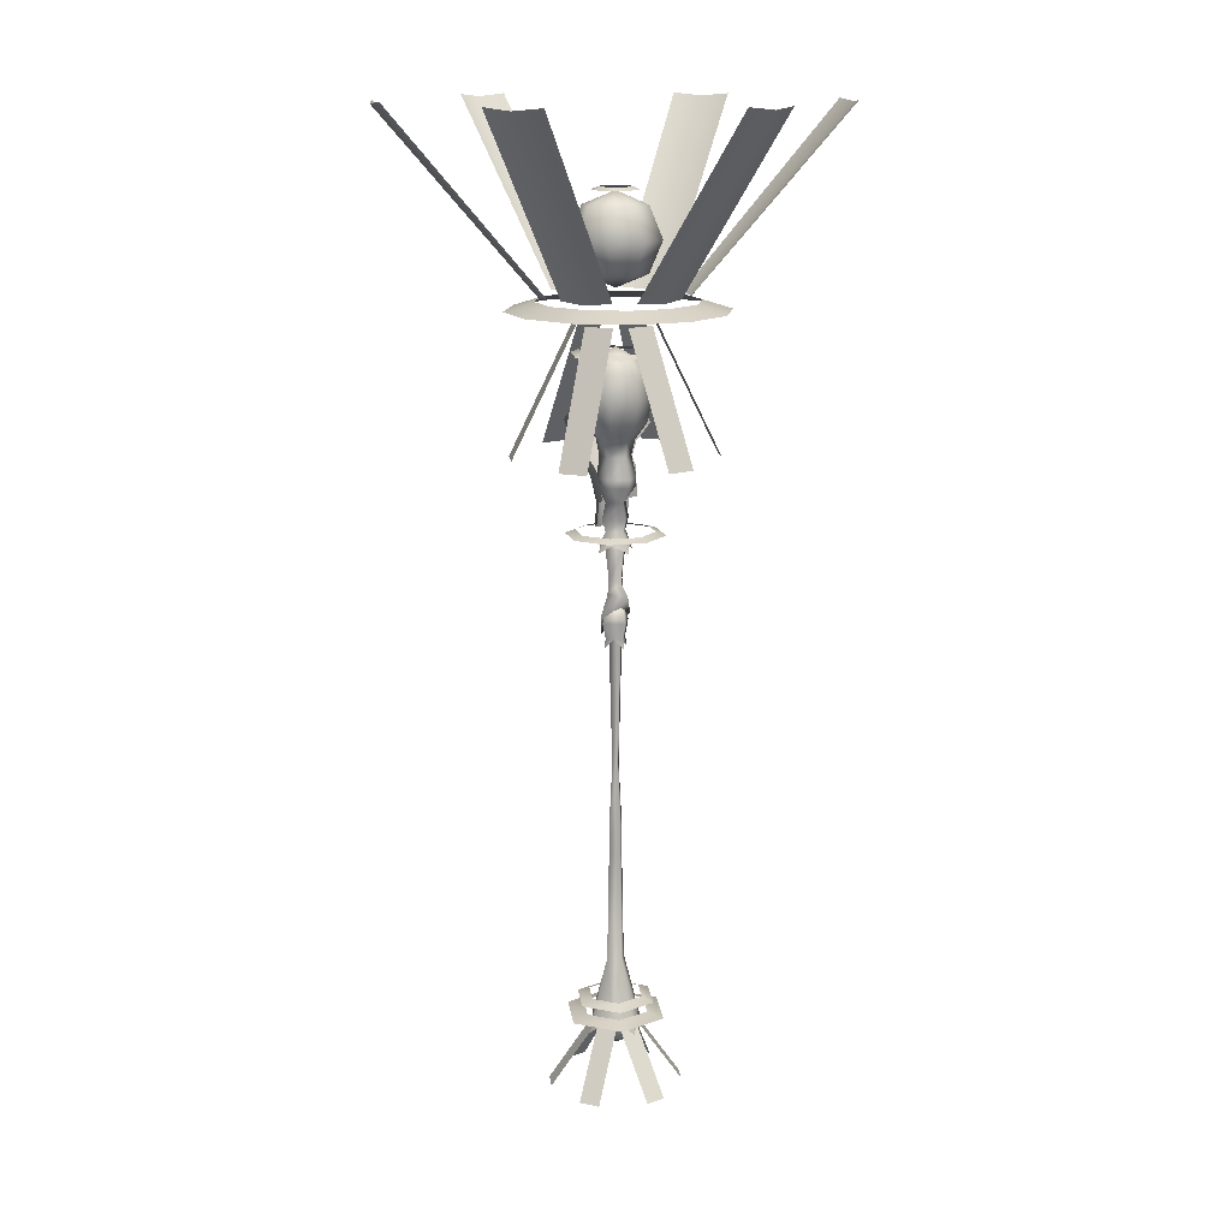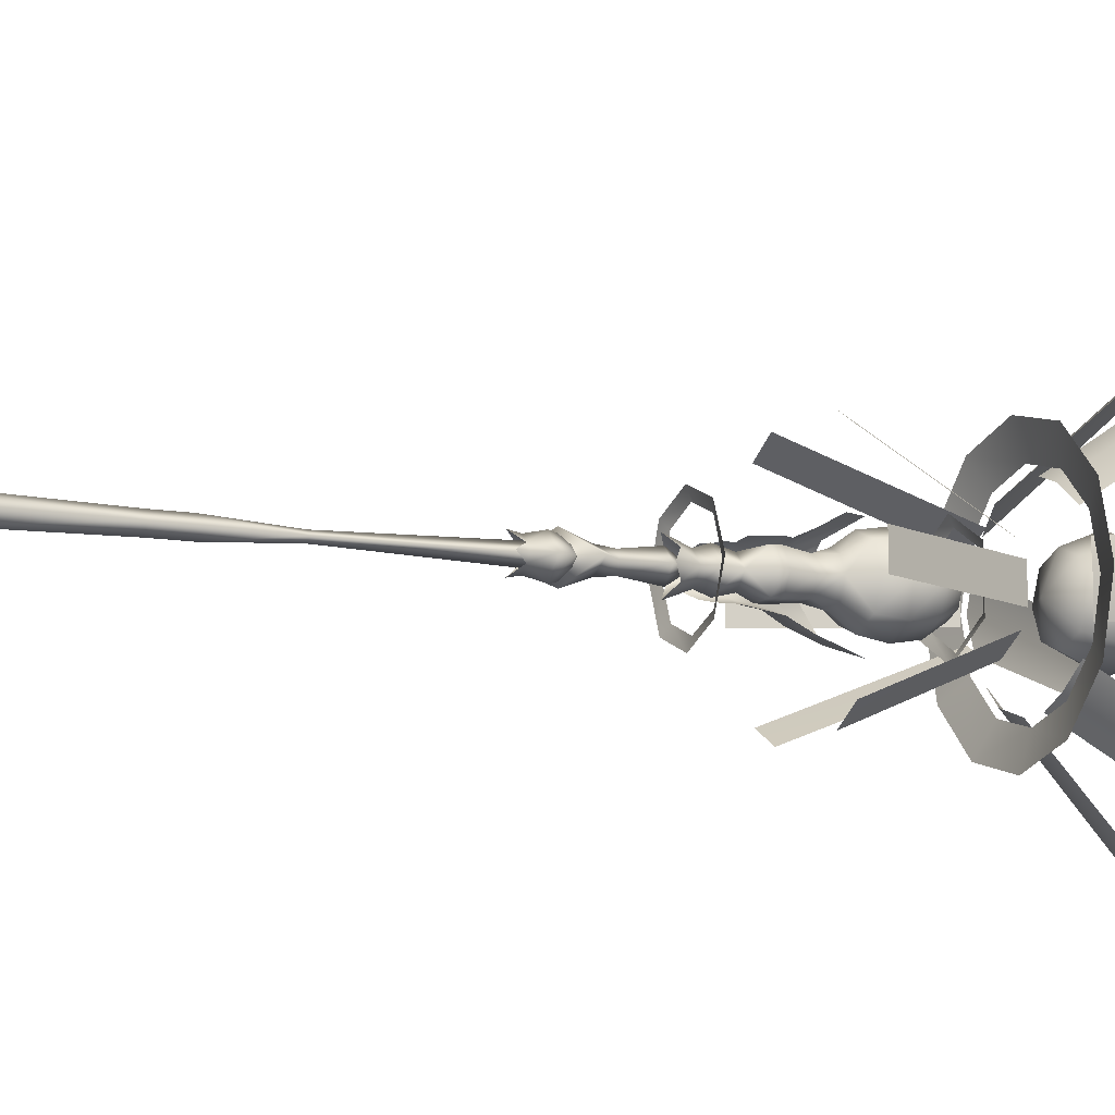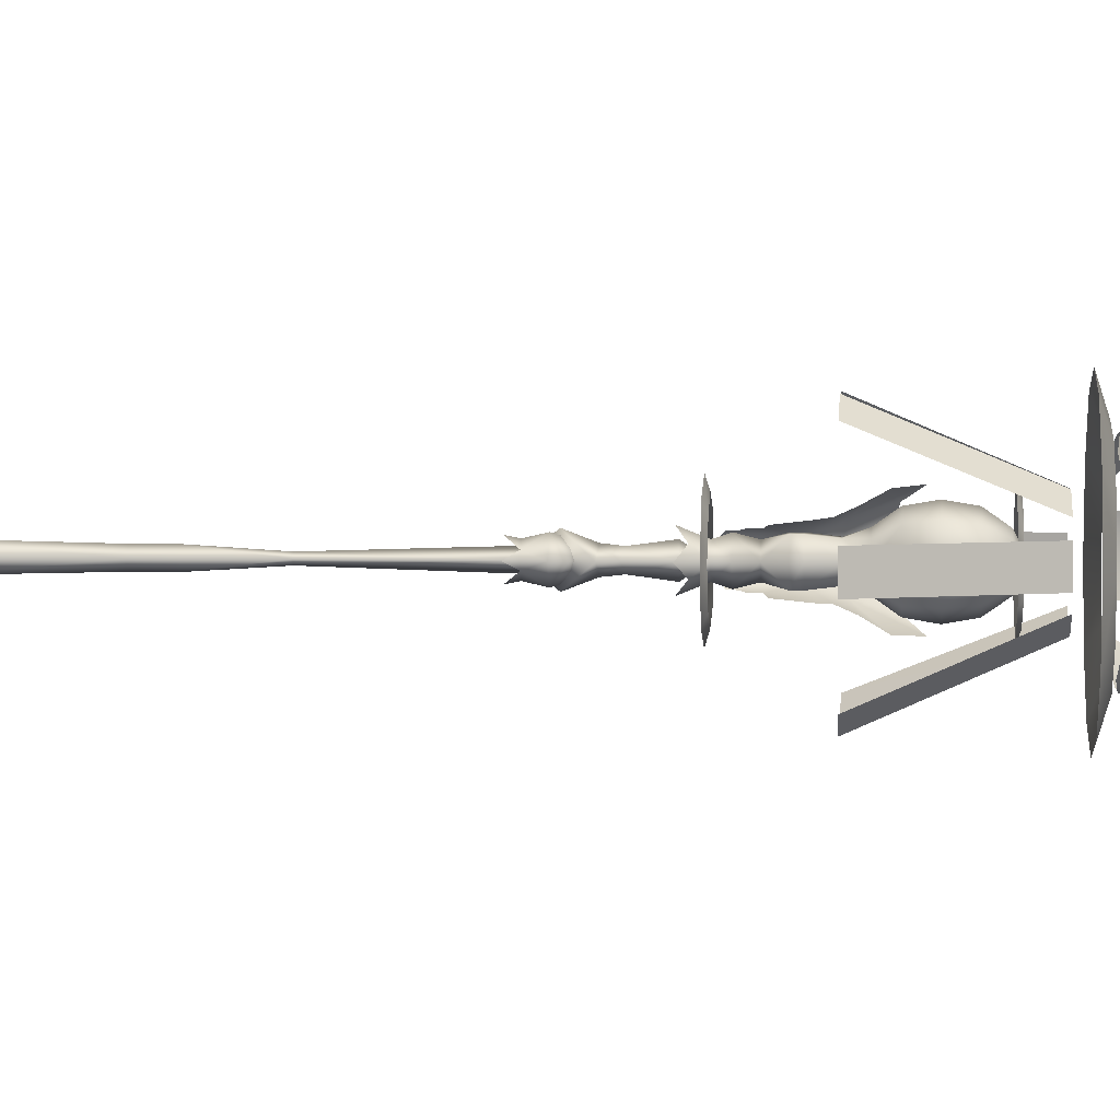
<metadata>
{"format":"obj","ext":"obj","renderer":"f3d","projection":"perspective","resolution":1024,"background":"white","views":[{"elev":14.6,"azim":52.9,"up":"+Y"},{"elev":-10.5,"azim":65.5,"up":"+Z"},{"elev":3.4,"azim":94.8,"up":"+Z"}]}
</metadata>
<code>
o MDL_w21stx2_bod00
v 0 -0.2881 0.02
v 0.0097 -0.1281 -0
v 0 -0.1281 0.01
v 0.0197 -0.2881 -0
v 0 -0.3631 0.02
v 0.0197 -0.3631 -0
v -0.02 -0.2881 -0
v -0.01 -0.1281 -0
v -0.02 -0.3631 -0
v 0 0.1978 0.02
v 0.0197 0.1978 0
v -0.02 0.1978 0
v 0 -0.6372 0.0259
v 0.04 -0.7822 0.04
v 0.0259 -0.6372 -0
v 0 -0.8222 0.08
v -0.04 -0.7822 0.04
v 0.08 -0.8222 -0
v -0.0259 -0.6372 -0
v -0.08 -0.8222 -0
v 0 0.2328 0.0391
v 0.0388 0.2328 0
v 0.0147 0.1928 0.015
v 0.0297 0.2628 0
v 0 0.2628 0.03
v 0 0.2778 0
v -0.0391 0.2328 0
v -0.015 0.1928 0.015
v -0.03 0.2628 0
v -0.03 0.1928 0
v -0.035 0.1678 0
v 0 0.1928 0.03
v 0.0297 0.1928 0
v 0 0.1678 0.035
v 0.0347 0.1678 0
v 0 0.3025 0.0241
v 0.0497 0.3009 0
v 0.0222 0.3328 0
v 0 0.2478 0.045
v -0.06 0.1878 0
v -0.0288 0.2778 0
v 0 0.3391 0.02
v 0 0.4137 0.03
v 0.0297 0.4137 0
v -0.0209 0.3438 0
v -0.03 0.4137 0
v 0 0.4575 0
v 0.0397 0.4878 0
v 0 0.4578 0.03
v 0.0297 0.4578 0
v 0 0.4878 0.04
v 0.0297 0.5278 0
v 0 0.5278 0.03
v -0.03 0.4578 0
v -0.04 0.4878 0
v -0.03 0.5278 0
v 0.0247 0.4278 0.025
v 0.0497 0.4078 0
v -0.025 0.4278 0.025
v -0.05 0.4078 0
v 0 0.4078 0.05
v 0.0313 0.5672 0.0391
v 0.0538 0.5672 0
v -0.0225 0.5672 0.0391
v -0.045 0.5672 0
v -0.0194 0.64 0.0334
v -0.045 0.5878 0
v -0.0225 0.5878 0.0391
v -0.0384 0.64 0
v -0.0334 0.6797 0.0334
v -0.0475 0.6797 0
v -0.0547 0.7222 0.0547
v -0.0775 0.7222 0
v -0.0613 0.7769 0.0613
v -0.0866 0.7769 0
v -0.0547 0.8316 0.0547
v -0.0775 0.8316 0
v -0.0334 0.8744 0.0334
v -0.0475 0.8744 0
v 0 0.8991 0
v 0.0191 0.64 0.0334
v 0.0313 0.5878 0.0391
v 0.0384 0.64 0
v 0 0.6797 0.0475
v 0.0334 0.6797 0.0334
v 0 0.7222 0.0775
v 0.0547 0.7222 0.0547
v 0.0538 0.5878 0
v 0.0472 0.6797 0
v 0 0.8744 0.0475
v 0.0334 0.8744 0.0334
v 0.0472 0.8744 0
v 0.0547 0.8316 0.0547
v 0.0772 0.8316 0
v 0.0609 0.7769 0.0613
v 0.0866 0.7769 0
v 0.0772 0.7222 0
v 0 0.8316 0.0775
v 0 0.7769 0.0866
v 0 -0.2881 -0.0197
v 0 -0.1281 -0.0097
v 0 0.1978 -0.0197
v 0 -0.6372 -0.0259
v 0.04 -0.7822 -0.0397
v -0.04 -0.7822 -0.0397
v 0 -0.8222 -0.0797
v 0 -0.3631 -0.0197
v 0 0.2328 -0.0388
v 0.0147 0.1928 -0.0147
v 0 0.1928 -0.0297
v -0.015 0.1928 -0.0147
v 0 0.1678 -0.0347
v 0 0.2628 -0.0297
v 0 0.3025 -0.0237
v 0 0.2478 -0.0447
v 0 0.3391 -0.0197
v 0 0.4137 -0.0297
v 0 0.4578 -0.0297
v 0 0.4878 -0.0397
v -0.025 0.4278 -0.0247
v 0 0.4078 -0.0497
v 0 0.5278 -0.0297
v 0.0247 0.4278 -0.0247
v 0.0313 0.5672 -0.0388
v -0.0225 0.5672 -0.0388
v -0.0194 0.64 -0.0331
v -0.0225 0.5878 -0.0388
v 0.0191 0.64 -0.0331
v 0 0.6797 -0.0472
v 0.0313 0.5878 -0.0388
v -0.0334 0.6797 -0.0334
v 0 0.7222 -0.0772
v 0.0334 0.6797 -0.0334
v 0.0547 0.7222 -0.0547
v -0.0334 0.8744 -0.0334
v 0 0.8744 -0.0472
v 0.0334 0.8744 -0.0334
v -0.0547 0.8316 -0.0547
v -0.0613 0.7769 -0.0609
v 0 0.8316 -0.0772
v 0 0.7769 -0.0866
v 0.0547 0.8316 -0.0547
v 0.0609 0.7769 -0.0609
v -0.0547 0.7222 -0.0547
v -0.0322 0.7578 0.1063
v -0.0819 0.6484 0.0578
v 0.0034 0.7078 0.1019
v -0.0997 0.7209 0.0787
v -0.0184 0.6634 0.0769
v -0.0516 0.585 0.0359
v -0.0144 0.6278 0.0609
v 0.005 0.6062 0.0584
v -0.0053 0.5303 0.0447
v 0.0172 0.5378 0.0509
v -0.0178 0.4978 0.0422
v -0.0053 0.5078 0.0453
v -0.0334 0.5278 0.0325
v -0.0178 0.4778 0.0409
v -0.0494 0.4609 0.0241
v -0.0459 0.5278 0
v -0.0594 0.4578 0
v -0.0494 0.4609 -0.0237
v -0.1134 0.6328 0
v -0.1403 0.6978 0
v -0.0662 0.5753 0
v 0.0034 0.7078 -0.1016
v -0.0819 0.6484 -0.0575
v -0.0322 0.7578 -0.1063
v -0.0184 0.6634 -0.0766
v -0.0997 0.7209 -0.0784
v -0.0144 0.6278 -0.0606
v -0.0516 0.585 -0.0359
v 0.005 0.6062 -0.0584
v -0.0053 0.5303 -0.0447
v 0.0172 0.5378 -0.0506
v -0.0178 0.4978 -0.0422
v -0.0053 0.5078 -0.0453
v -0.0334 0.5278 -0.0322
v -0.0178 0.4778 -0.0409
v 0.0122 0.9841 0.2703
v 0.0122 1.007 0.1981
v -0.1228 0.9841 0.2341
v 0.1472 0.9841 0.2341
v -0.0869 1.007 0.1716
v -0.1594 1.007 0.0991
v -0.2219 0.9841 0.135
v -0.1859 1.007 0
v -0.2578 0.9841 0
v 0.2822 0.9841 0
v 0.2103 1.007 0
v 0.2459 0.9841 0.135
v 0.2459 0.9841 -0.135
v 0.1838 1.007 0.0991
v 0.1112 1.007 0.1716
v 0.0122 1.007 -0.1981
v 0.0122 0.9841 -0.27
v -0.1228 0.9841 -0.2338
v 0.1472 0.9841 -0.2338
v 0.1112 1.007 -0.1716
v -0.0869 1.007 -0.1716
v -0.2219 0.9841 -0.135
v -0.1594 1.007 -0.0991
v 0.1838 1.007 -0.0991
f 1 3 2
f 2 4 1
f 5 1 4
f 4 6 5
f 7 8 3
f 3 1 7
f 9 7 1
f 1 5 9
f 3 10 11
f 10 3 8
f 3 11 2
f 10 8 12
f 13 15 14
f 14 16 13
f 17 13 16
f 14 15 18
f 17 20 19
f 19 13 17
f 6 15 13
f 13 5 6
f 5 13 19
f 19 9 5
f 21 23 22
f 22 24 21
f 25 21 24
f 24 26 25
f 27 28 21
f 21 25 27
f 29 27 25
f 25 26 29
f 28 27 30
f 30 31 28
f 21 28 32
f 32 23 21
f 23 33 22
f 23 32 34
f 32 28 34
f 33 23 35
f 36 37 38
f 37 36 39
f 40 36 41
f 36 40 39
f 42 44 43
f 43 45 42
f 36 42 45
f 45 41 36
f 42 38 44
f 43 46 45
f 47 46 43
f 47 43 44
f 38 42 36
f 37 39 40
f 48 49 50
f 49 48 51
f 52 51 48
f 51 52 53
f 51 54 49
f 54 51 55
f 53 55 51
f 55 53 56
f 57 50 49
f 50 57 58
f 59 54 60
f 54 59 49
f 49 61 57
f 59 61 49
f 62 52 63
f 53 52 62
f 62 64 53
f 64 65 56
f 66 67 68
f 67 66 69
f 70 69 66
f 69 70 71
f 72 71 70
f 71 72 73
f 74 73 72
f 73 74 75
f 76 75 74
f 75 76 77
f 78 77 76
f 77 78 79
f 80 79 78
f 81 68 82
f 82 83 81
f 81 66 68
f 66 81 84
f 85 84 81
f 84 85 86
f 87 86 85
f 82 88 83
f 84 70 66
f 89 81 83
f 81 89 85
f 80 78 90
f 80 90 91
f 92 80 91
f 91 93 92
f 94 92 93
f 93 95 94
f 96 94 95
f 95 87 96
f 97 96 87
f 74 98 76
f 98 74 99
f 72 99 74
f 99 72 86
f 70 86 72
f 86 70 84
f 99 93 98
f 93 99 95
f 86 95 99
f 95 86 87
f 89 87 85
f 87 89 97
f 98 78 76
f 90 78 98
f 98 93 90
f 90 93 91
f 65 68 67
f 68 65 64
f 64 82 68
f 82 64 62
f 62 88 82
f 88 62 63
f 53 64 56
f 100 2 101
f 101 7 100
f 9 100 7
f 4 2 100
f 8 7 101
f 101 11 102
f 11 101 2
f 8 102 12
f 102 8 101
f 15 103 104
f 103 15 6
f 103 105 106
f 105 103 19
f 106 104 103
f 18 15 104
f 20 105 19
f 103 6 107
f 107 19 103
f 9 19 107
f 4 107 6
f 107 4 100
f 107 100 9
f 108 22 109
f 109 110 108
f 111 108 110
f 110 112 111
f 27 108 111
f 111 30 27
f 24 22 108
f 108 113 24
f 113 108 27
f 27 29 113
f 113 29 26
f 24 113 26
f 33 109 22
f 110 109 112
f 109 33 35
f 30 111 31
f 114 38 37
f 37 115 114
f 114 40 41
f 40 114 115
f 116 117 44
f 117 116 45
f 114 45 116
f 38 116 44
f 46 117 45
f 117 46 47
f 117 47 44
f 116 38 114
f 45 114 41
f 115 37 40
f 48 50 118
f 118 119 48
f 118 54 119
f 54 118 120
f 121 120 118
f 55 119 54
f 52 48 119
f 119 122 52
f 122 119 55
f 55 56 122
f 123 118 50
f 50 58 123
f 60 54 120
f 121 118 123
f 63 52 124
f 124 88 63
f 122 124 52
f 124 122 125
f 56 125 122
f 65 125 56
f 126 127 67
f 127 126 128
f 129 128 126
f 69 126 67
f 128 130 127
f 130 128 83
f 89 83 128
f 88 130 83
f 131 126 69
f 126 131 129
f 132 129 131
f 129 132 133
f 134 133 132
f 133 134 89
f 97 89 134
f 71 131 69
f 133 128 129
f 128 133 89
f 135 79 80
f 80 136 135
f 137 136 80
f 80 92 137
f 75 77 138
f 138 139 75
f 139 138 140
f 140 141 139
f 141 140 142
f 142 143 141
f 143 142 94
f 94 96 143
f 71 73 144
f 144 131 71
f 144 132 131
f 77 79 135
f 135 138 77
f 135 140 138
f 136 140 135
f 140 136 142
f 137 142 136
f 142 137 92
f 94 142 92
f 73 75 139
f 139 144 73
f 144 139 141
f 141 132 144
f 132 141 143
f 143 134 132
f 134 143 96
f 96 97 134
f 65 67 127
f 127 125 65
f 125 127 130
f 130 124 125
f 130 88 124
f 145 147 146
f 146 148 145
f 149 146 147
f 150 146 151
f 151 152 150
f 153 150 152
f 152 154 153
f 149 151 146
f 155 153 156
f 157 155 158
f 158 159 157
f 160 157 159
f 159 161 160
f 162 160 161
f 163 164 148
f 148 146 163
f 165 163 146
f 146 150 165
f 157 165 150
f 165 157 160
f 153 157 150
f 157 153 155
f 166 168 167
f 167 169 166
f 167 168 170
f 170 163 167
f 165 167 163
f 167 172 171
f 171 169 167
f 173 171 172
f 172 174 173
f 175 173 174
f 174 176 177
f 176 174 178
f 172 178 174
f 178 172 165
f 178 179 176
f 179 178 162
f 164 163 170
f 172 167 165
f 178 165 160
f 160 162 178
f 180 181 182
f 181 180 183
f 182 181 184
f 182 185 186
f 185 182 184
f 186 185 187
f 187 188 186
f 189 190 191
f 190 189 192
f 191 190 193
f 183 193 194
f 193 183 191
f 194 181 183
f 195 196 197
f 196 195 198
f 199 198 195
f 200 195 197
f 201 202 197
f 202 201 187
f 188 187 201
f 200 197 202
f 203 190 192
f 203 198 199
f 198 203 192
o MDL_w21stx2_bod01
v -0.0688 0.4575 0.0688
v -0.0869 0.4481 0.0869
v -0.1225 0.4487 0
v 0 0.4569 0.0969
v -0.0969 0.4569 0
v -0.0869 0.4481 -0.0869
v 0 0.4487 0.1225
v 0.0688 0.4575 0.0688
v 0.0869 0.4481 0.0869
v 0.0969 0.4569 0
v 0.1225 0.4487 0
v 0.0688 0.4575 -0.0688
v 0.0869 0.4481 -0.0869
v 0 0.4569 -0.0969
v 0 0.4487 -0.1225
v -0.0688 0.4575 -0.0688
v 0 1.259 0
v 0 1.226 0.0794
v 0.0556 1.226 0.0562
v -0.0562 1.226 0.0562
v 0.0787 1.226 0
v 0.0556 1.226 -0.0556
v 0 1.226 -0.0787
v -0.0562 1.226 -0.0556
v -0.0794 1.226 0
v 0 1.147 0.1119
v 0.0787 1.147 0.0794
v 0.1119 1.147 0
v 0.0787 1.147 -0.0787
v 0 1.147 -0.1119
v -0.0794 1.147 -0.0787
v -0.1119 1.147 0
v -0.0794 1.147 0.0794
v 0.0556 1.068 0.0562
v 0 1.068 0.0794
v 0 1.035 0
v 0.0787 1.068 0
v 0.0556 1.068 -0.0556
v 0 1.068 -0.0787
v -0.0562 1.068 -0.0556
v -0.0794 1.068 0
v -0.0562 1.068 0.0562
v 0 1.268 0.0406
v 0 1.261 0.0575
v 0.04 1.261 0.0406
v 0.0281 1.268 0.0288
v 0.0569 1.261 0
v 0.04 1.268 0
v 0.04 1.261 -0.04
v 0.0281 1.268 -0.0281
v 0 1.261 -0.0569
v 0 1.268 -0.04
v -0.0406 1.261 -0.04
v -0.0288 1.268 -0.0281
v -0.0575 1.261 0
v -0.0406 1.268 0
v -0.0406 1.261 0.0406
v -0.0288 1.268 0.0288
v -0.1138 -0.7831 0.0656
v 0 -0.7713 0.0875
v -0.0756 -0.7713 0.0437
v 0 -0.7831 0.1312
v 0.075 -0.7713 0.0437
v 0.1131 -0.7831 0.0656
v 0.075 -0.7713 -0.0431
v 0.1131 -0.7831 -0.065
v 0 -0.7713 -0.0869
v 0 -0.7831 -0.1306
v -0.0756 -0.7713 -0.0431
v -0.1138 -0.7831 -0.065
v -0.09 -0.745 0.0519
v 0 -0.7331 0.0719
v -0.0625 -0.7331 0.0362
v 0 -0.745 0.1037
v 0.0619 -0.7331 0.0362
v 0.0894 -0.745 0.0519
v 0.0619 -0.7331 -0.0356
v 0.0894 -0.745 -0.0519
v 0 -0.7331 -0.0719
v 0 -0.745 -0.1037
v -0.0625 -0.7331 -0.0356
v -0.09 -0.745 -0.0519
v 0.0525 -0.8394 -0
v 0.0237 -0.8394 0.0444
v 0.0237 -0.7806 0.0444
v 0 -0.8687 -0
v 0.0288 -0.8394 -0.0444
v 0.0525 -0.7806 -0
v 0.0288 -0.7806 -0.0444
v -0.0244 -0.8394 -0.0444
v -0.0244 -0.7806 -0.0444
v -0.0531 -0.8394 -0
v -0.0531 -0.7806 -0
v -0.0288 -0.8394 0.0444
v -0.0288 -0.7806 0.0444
v 0.06 -0.9681 -0.1569
v 0.0494 -0.8075 -0.0338
v 0.0044 -0.8075 -0.06
v 0.1056 -0.9681 -0.1306
v -0.005 -0.8075 0.06
v -0.1056 -0.9681 0.1312
v -0.05 -0.8075 0.0344
v -0.0606 -0.9681 0.1569
v 0.1663 -0.9681 -0.0256
v 0.0544 -0.8075 0.0262
v 0.0544 -0.8075 -0.0256
v 0.1663 -0.9681 0.0262
v -0.0544 -0.8075 0.0262
v -0.1663 -0.9681 -0.0256
v -0.0544 -0.8075 -0.0256
v -0.1663 -0.9681 0.0262
v -0.1056 -0.9681 -0.1306
v -0.005 -0.8075 -0.06
v -0.05 -0.8075 -0.0338
v -0.0606 -0.9681 -0.1569
v 0.0494 -0.8075 0.0344
v 0.06 -0.9681 0.1569
v 0.0044 -0.8075 0.06
v 0.1056 -0.9681 0.1312
v -0.5581 1.456 0
v -0.1675 1.019 -0.0637
v -0.5437 1.462 -0.0637
v -0.1794 1.013 0
v -0.1675 1.019 0.0637
v -0.5437 1.462 0.0637
v 0.1669 1.019 -0.0637
v 0.5581 1.456 0
v 0.5431 1.462 -0.0637
v 0.1794 1.013 0
v 0.1669 1.019 0.0637
v 0.5431 1.462 0.0637
v 0.2788 1.456 0.4825
v 0.0281 1.019 0.1769
v 0.0894 1.013 0.1556
v 0.2037 1.462 0.5038
v 0.1388 1.019 0.1131
v 0.3394 1.462 0.44
v -0.1394 1.019 -0.1125
v -0.2794 1.456 -0.4819
v -0.09 1.013 -0.155
v -0.3394 1.462 -0.44
v -0.0281 1.019 -0.1769
v -0.2044 1.462 -0.5038
v -0.2794 1.456 0.4825
v -0.1394 1.019 0.1131
v -0.09 1.013 0.1556
v -0.3394 1.462 0.44
v -0.0281 1.019 0.1769
v -0.2044 1.462 0.5038
v 0.0281 1.019 -0.1769
v 0.2788 1.456 -0.4819
v 0.0894 1.013 -0.155
v 0.2037 1.462 -0.5038
v 0.1388 1.019 -0.1125
v 0.3394 1.462 -0.44
v 0.0938 0.6369 -0.2344
v 0.0787 0.9538 -0.0656
v 0.0169 0.9538 -0.1013
v 0.1556 0.6369 -0.1981
v -0.0175 0.9538 0.1019
v -0.1563 0.6369 0.1988
v -0.0794 0.9538 0.0662
v -0.0944 0.6369 0.2344
v -0.1563 0.6369 -0.1981
v -0.0175 0.9538 -0.1013
v -0.0794 0.9538 -0.0656
v -0.0944 0.6369 -0.2344
v 0.0787 0.9538 0.0662
v 0.0938 0.6369 0.2344
v 0.0169 0.9538 0.1019
v 0.1556 0.6369 0.1988
v 0.25 0.6369 -0.0356
v 0.0962 0.9538 0.0356
v 0.0962 0.9538 -0.0356
v 0.25 0.6369 0.0356
v -0.0969 0.9538 0.0356
v -0.25 0.6369 -0.0356
v -0.0969 0.9538 -0.0356
v -0.25 0.6369 0.0356
v -0.0994 0.8794 0.0575
v 0 0.8881 0.0938
v -0.0806 0.8881 0.0469
v 0 0.8794 0.115
v 0.0806 0.8881 0.0469
v 0.0994 0.8794 0.0575
v 0.0806 0.8881 -0.0463
v 0.0994 0.8794 -0.0569
v 0 0.8881 -0.0931
v 0 0.8794 -0.1144
v -0.0806 0.8881 -0.0463
v -0.0994 0.8794 -0.0569
f 204 206 205
f 205 207 204
f 206 204 208
f 208 209 206
f 207 205 210
f 210 211 207
f 211 210 212
f 212 213 211
f 213 212 214
f 214 215 213
f 215 214 216
f 216 217 215
f 217 216 218
f 218 219 217
f 219 218 209
f 209 208 219
f 220 221 222
f 221 220 223
f 220 222 224
f 220 224 225
f 220 225 226
f 220 226 227
f 220 227 228
f 220 228 223
f 221 229 230
f 222 221 230
f 230 231 222
f 224 222 231
f 231 232 224
f 225 224 232
f 232 233 225
f 226 225 233
f 233 234 226
f 227 226 234
f 234 235 227
f 228 227 235
f 235 236 228
f 223 228 236
f 236 229 223
f 223 229 221
f 237 229 238
f 238 239 237
f 240 237 239
f 230 229 237
f 237 240 230
f 231 230 240
f 240 241 231
f 232 231 241
f 241 242 232
f 233 232 242
f 242 243 233
f 234 233 243
f 243 244 234
f 235 234 244
f 244 245 235
f 236 235 245
f 245 238 236
f 236 238 229
f 239 241 240
f 241 239 242
f 239 243 242
f 243 239 244
f 239 245 244
f 245 239 238
f 246 247 248
f 249 246 248
f 248 250 249
f 251 249 250
f 250 252 251
f 253 251 252
f 252 254 253
f 255 253 254
f 254 256 255
f 257 255 256
f 256 258 257
f 259 257 258
f 258 260 259
f 261 259 260
f 260 247 261
f 261 247 246
f 262 264 263
f 265 262 263
f 263 266 265
f 267 265 266
f 266 268 267
f 269 267 268
f 268 270 269
f 271 269 270
f 270 272 271
f 273 271 272
f 272 264 273
f 262 273 264
f 274 276 275
f 277 274 275
f 275 278 277
f 279 277 278
f 278 280 279
f 281 279 280
f 280 282 281
f 283 281 282
f 282 284 283
f 285 283 284
f 284 276 285
f 274 285 276
f 286 288 287
f 287 289 286
f 290 286 289
f 291 288 286
f 286 290 291
f 292 291 290
f 290 293 292
f 294 292 293
f 293 295 294
f 296 294 295
f 295 297 296
f 298 296 297
f 297 287 298
f 298 287 288
f 289 293 290
f 293 289 295
f 289 297 295
f 297 289 287
f 299 300 301
f 300 299 302
f 303 304 305
f 304 303 306
f 307 308 309
f 308 307 310
f 311 312 313
f 312 311 314
f 315 316 317
f 316 315 318
f 319 320 321
f 320 319 322
f 323 324 325
f 324 323 326
f 327 326 323
f 323 328 327
f 329 330 331
f 330 329 332
f 333 330 332
f 330 333 334
f 335 337 336
f 336 338 335
f 339 335 340
f 335 339 337
f 341 343 342
f 342 344 341
f 342 345 346
f 345 342 343
f 347 349 348
f 348 350 347
f 351 347 352
f 347 351 349
f 353 355 354
f 354 356 353
f 354 357 358
f 357 354 355
f 359 361 360
f 360 362 359
f 363 365 364
f 364 366 363
f 367 369 368
f 368 370 367
f 371 373 372
f 372 374 371
f 375 377 376
f 376 378 375
f 379 381 380
f 380 382 379
f 383 384 385
f 386 384 383
f 384 386 387
f 388 387 386
f 387 388 389
f 390 389 388
f 389 390 391
f 392 391 390
f 391 392 393
f 394 393 392
f 393 394 385
f 383 385 394

</code>
